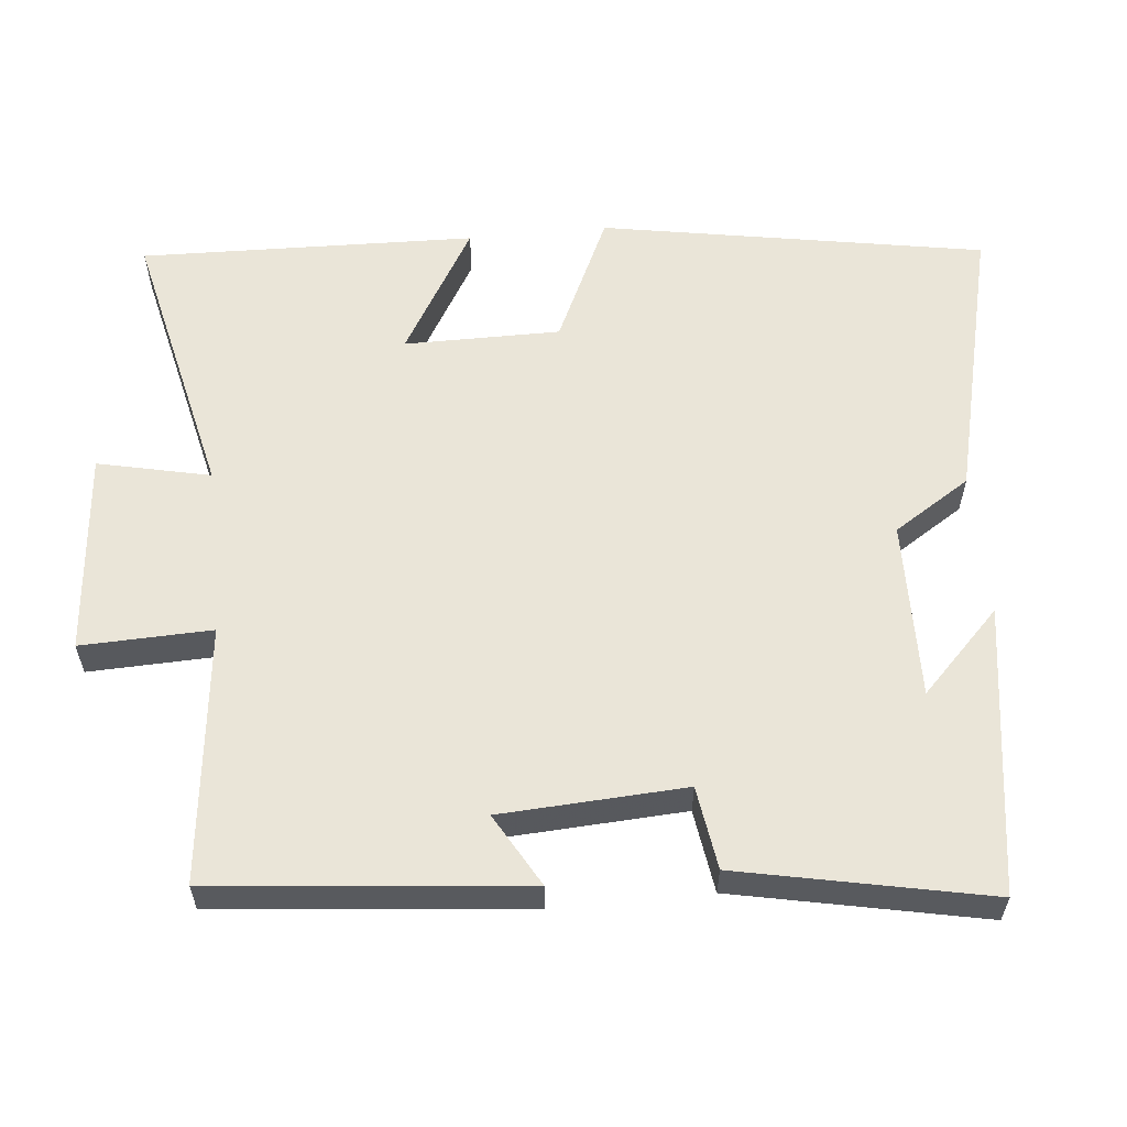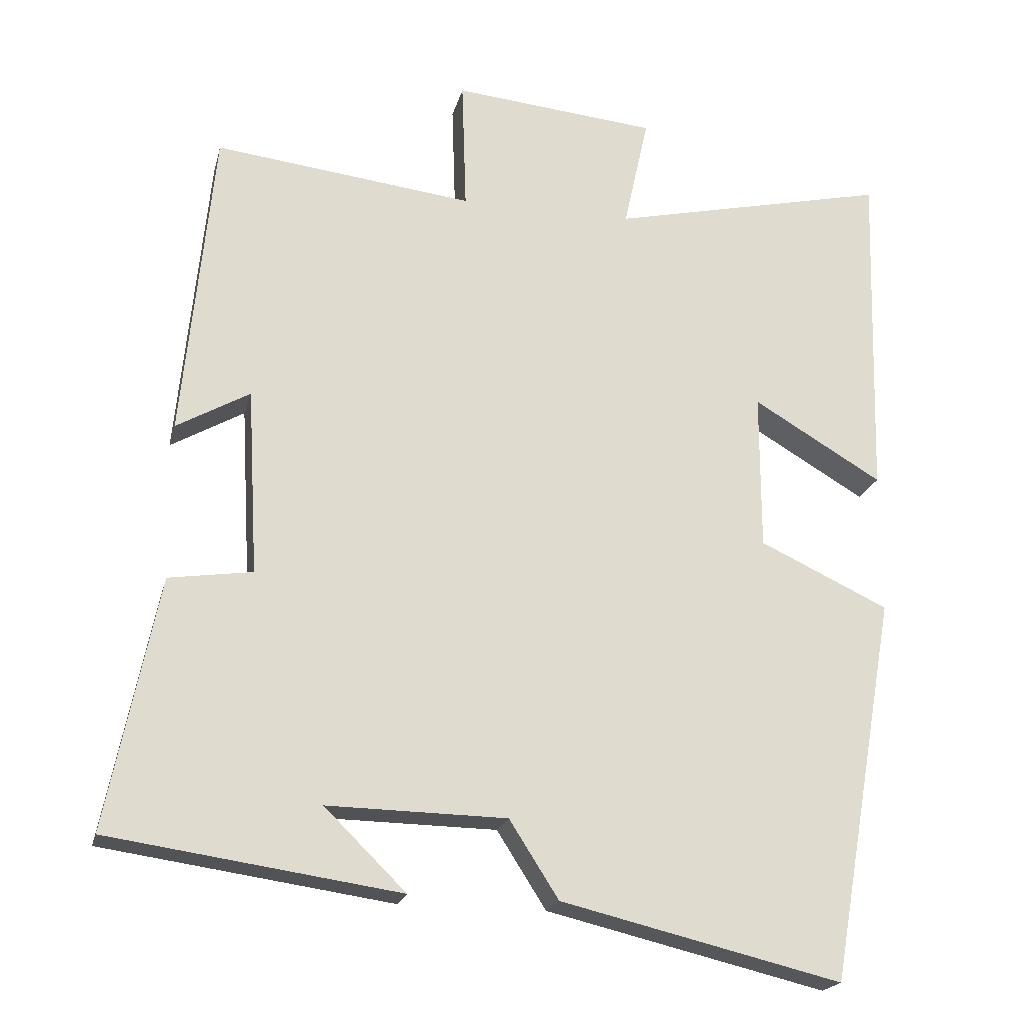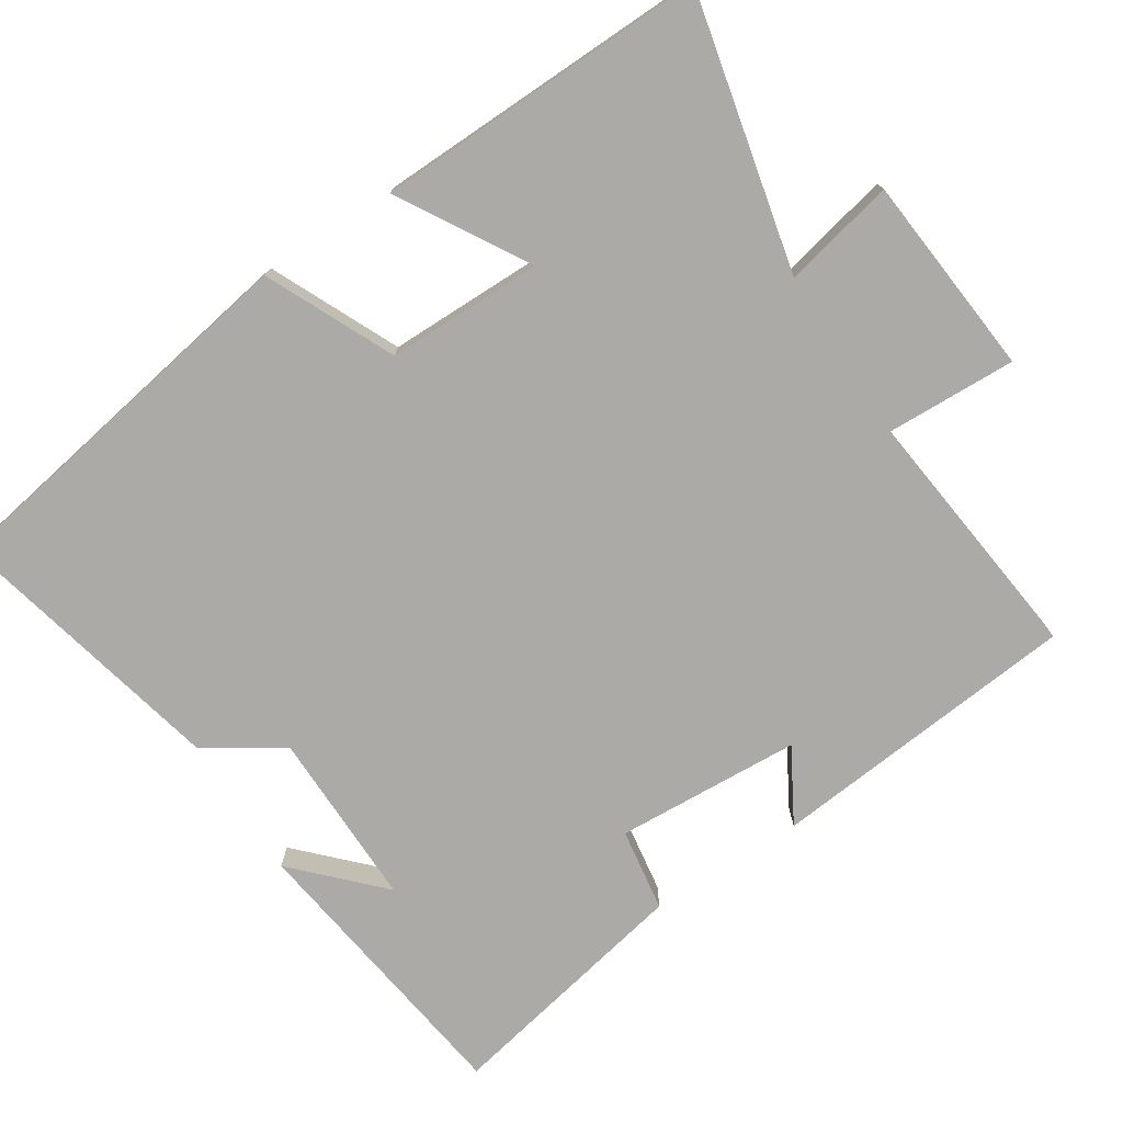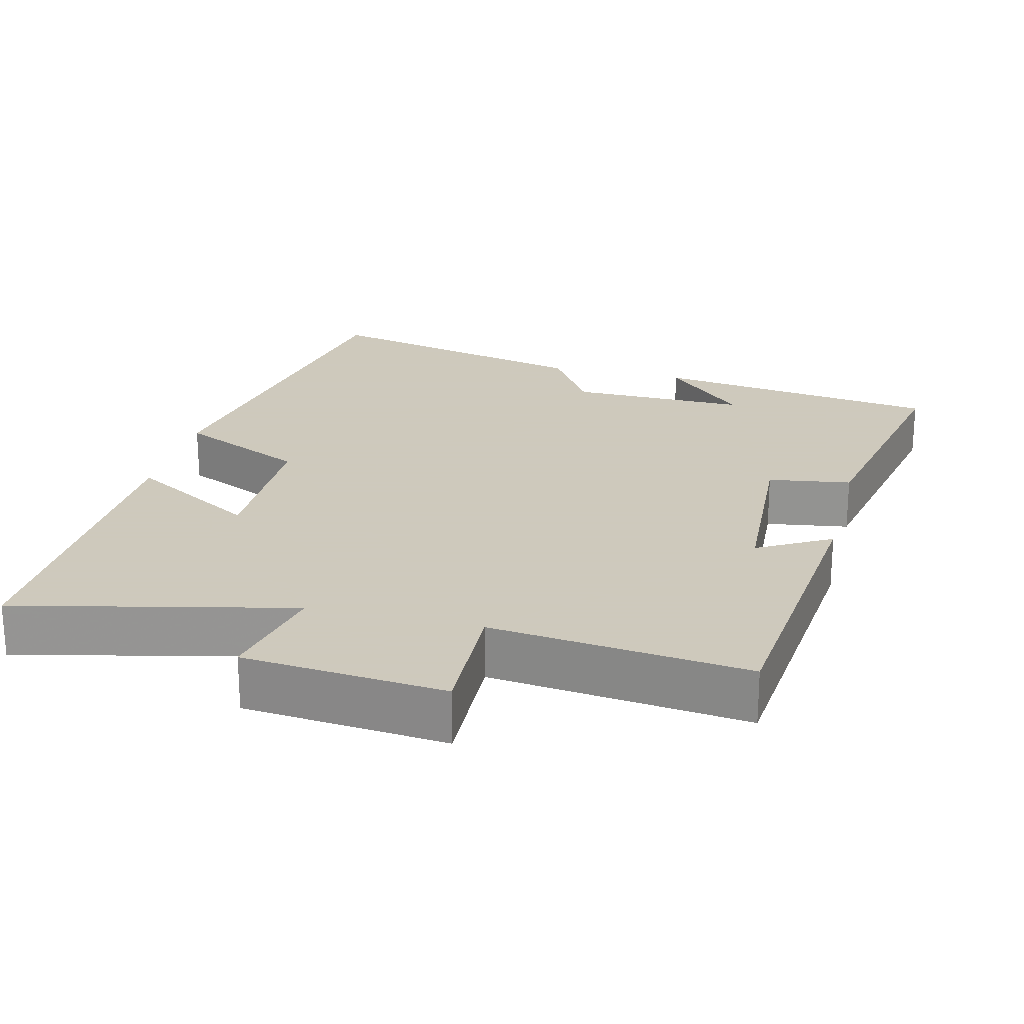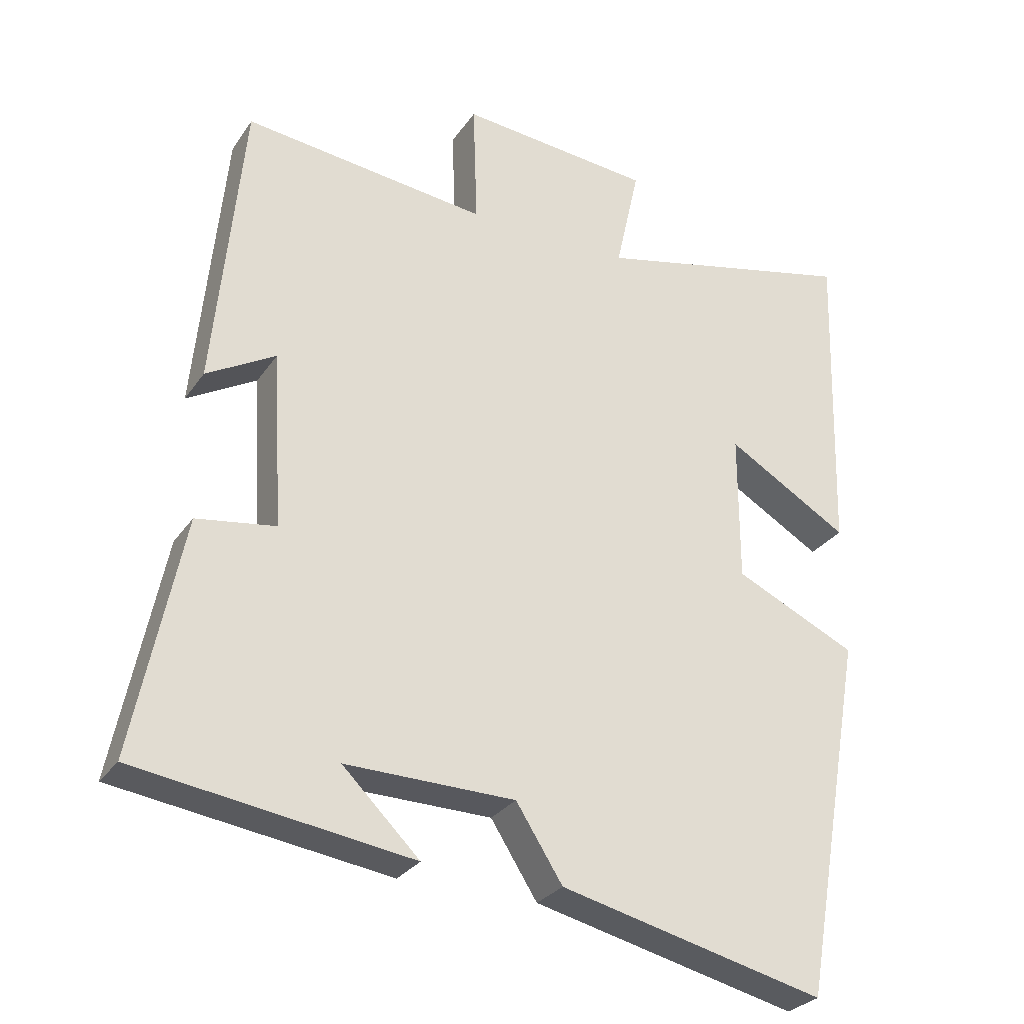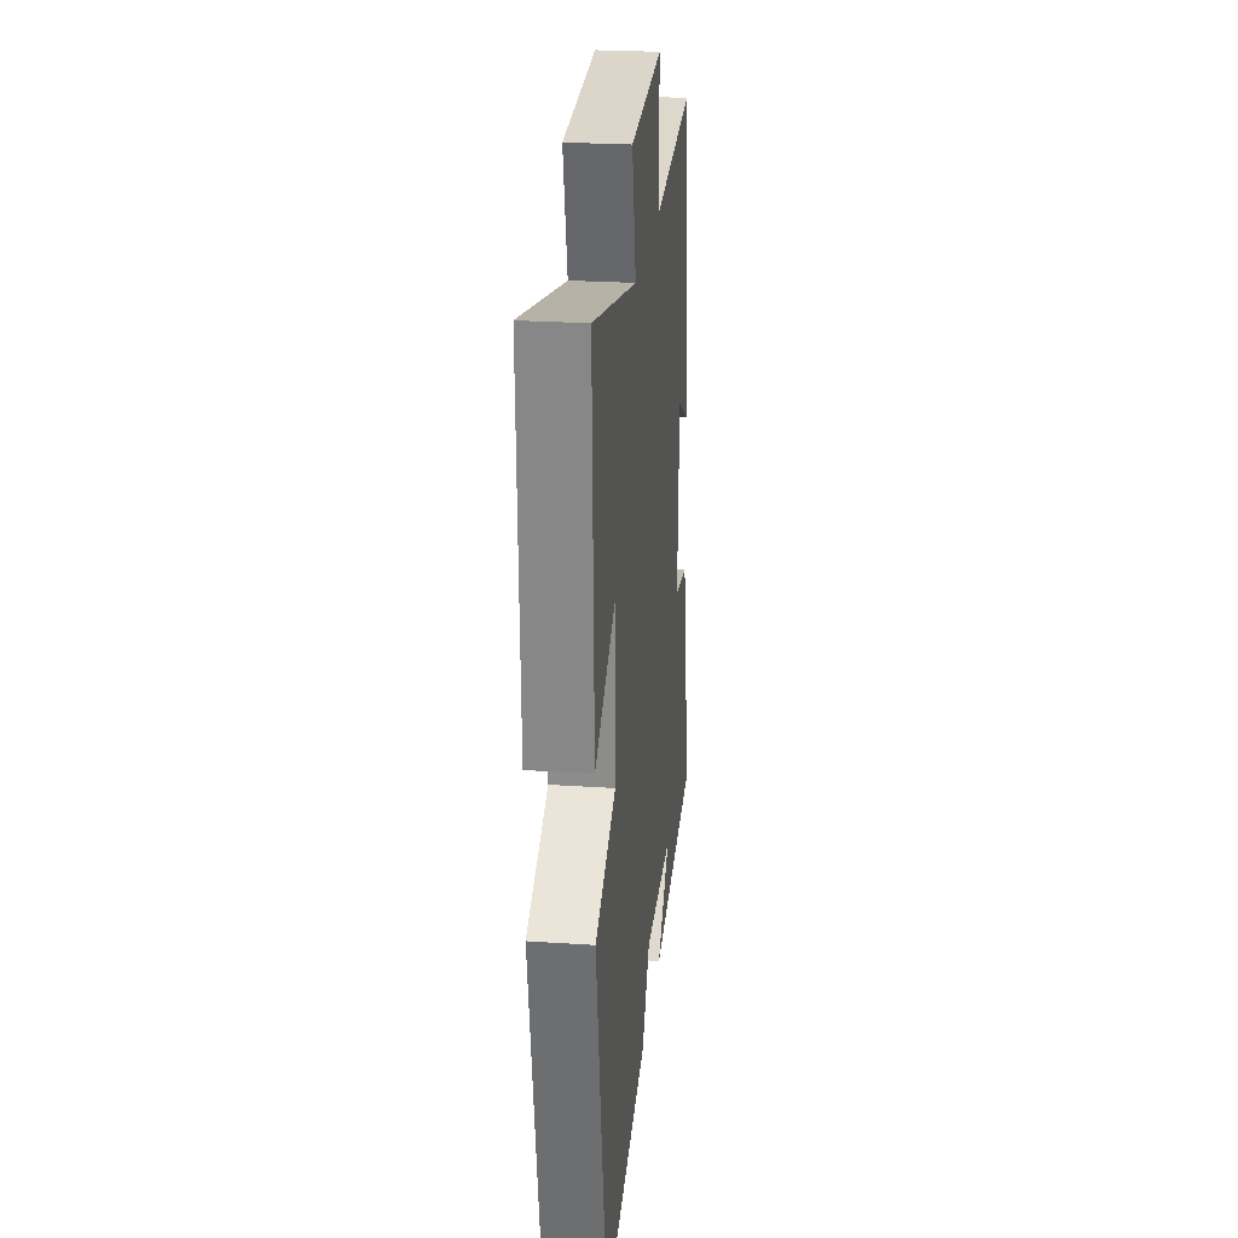
<metadata>
{"format":"obj","ext":"obj","renderer":"f3d","projection":"perspective","resolution":1024,"background":"white","views":[{"elev":58.9,"azim":84.4,"up":"+Y"},{"elev":-20.4,"azim":166.7,"up":"+Z"},{"elev":-75.8,"azim":-57.3,"up":"+Y"},{"elev":22.6,"azim":13.8,"up":"+Y"},{"elev":-28.5,"azim":152.4,"up":"+Z"},{"elev":24.9,"azim":-83.7,"up":"+Z"}]}
</metadata>
<code>
v -0.408 0.07 -0.591
v -0.5 0.07 -0.066
v -0.324 0.07 0.016
v -0.324 0.07 0.23
v -0.5 0.07 0.126
v -0.513 0.07 0.586
v -0.133 0.07 0.5
v -0.167 0.07 0.654
v 0.111 0.07 0.68
v 0.105 0.07 0.5
v 0.458 0.07 0.541
v 0.5 0.07 0.114
v 0.4 0.07 0.171
v 0.386 0.07 -0.083
v 0.5 0.07 -0.1
v 0.57 0.07 -0.443
v 0.174 0.07 -0.5
v 0.285 0.07 -0.391
v 0.041 0.07 -0.395
v -0.026 0.07 -0.5
v -0.408 0 -0.591
v -0.5 0 -0.066
v -0.324 0 0.016
v -0.324 0 0.23
v -0.5 0 0.126
v -0.513 0 0.586
v -0.133 0 0.5
v -0.167 0 0.654
v 0.111 0 0.68
v 0.105 0 0.5
v 0.458 0 0.541
v 0.5 0 0.114
v 0.4 0 0.171
v 0.386 0 -0.083
v 0.5 0 -0.1
v 0.57 0 -0.443
v 0.174 0 -0.5
v 0.285 0 -0.391
v 0.041 0 -0.395
v -0.026 0 -0.5
f 19 20 1 2
f 18 19 2 3
f 16 17 18
f 14 15 16 18
f 13 14 18 3
f 10 11 12 13
f 10 13 3 4
f 7 8 9 10
f 7 10 4 5
f 5 6 7
f 22 21 40 39
f 23 22 39 38
f 38 37 36
f 38 36 35 34
f 23 38 34 33
f 33 32 31 30
f 24 23 33 30
f 30 29 28 27
f 25 24 30 27
f 27 26 25
f 1 21 22 2
f 2 22 23 3
f 3 23 24 4
f 4 24 25 5
f 5 25 26 6
f 6 26 27 7
f 7 27 28 8
f 8 28 29 9
f 9 29 30 10
f 10 30 31 11
f 11 31 32 12
f 12 32 33 13
f 13 33 34 14
f 14 34 35 15
f 15 35 36 16
f 16 36 37 17
f 17 37 38 18
f 18 38 39 19
f 19 39 40 20
f 20 40 21 1

</code>
